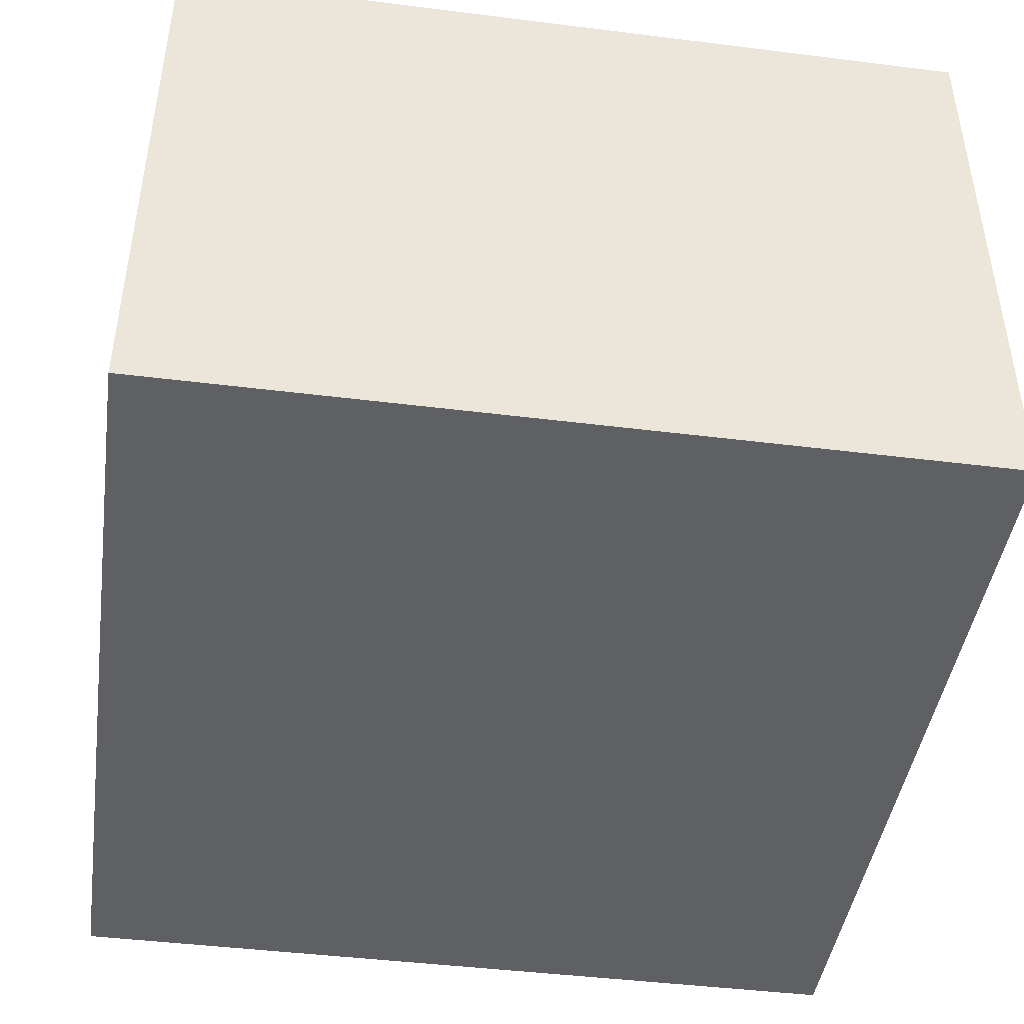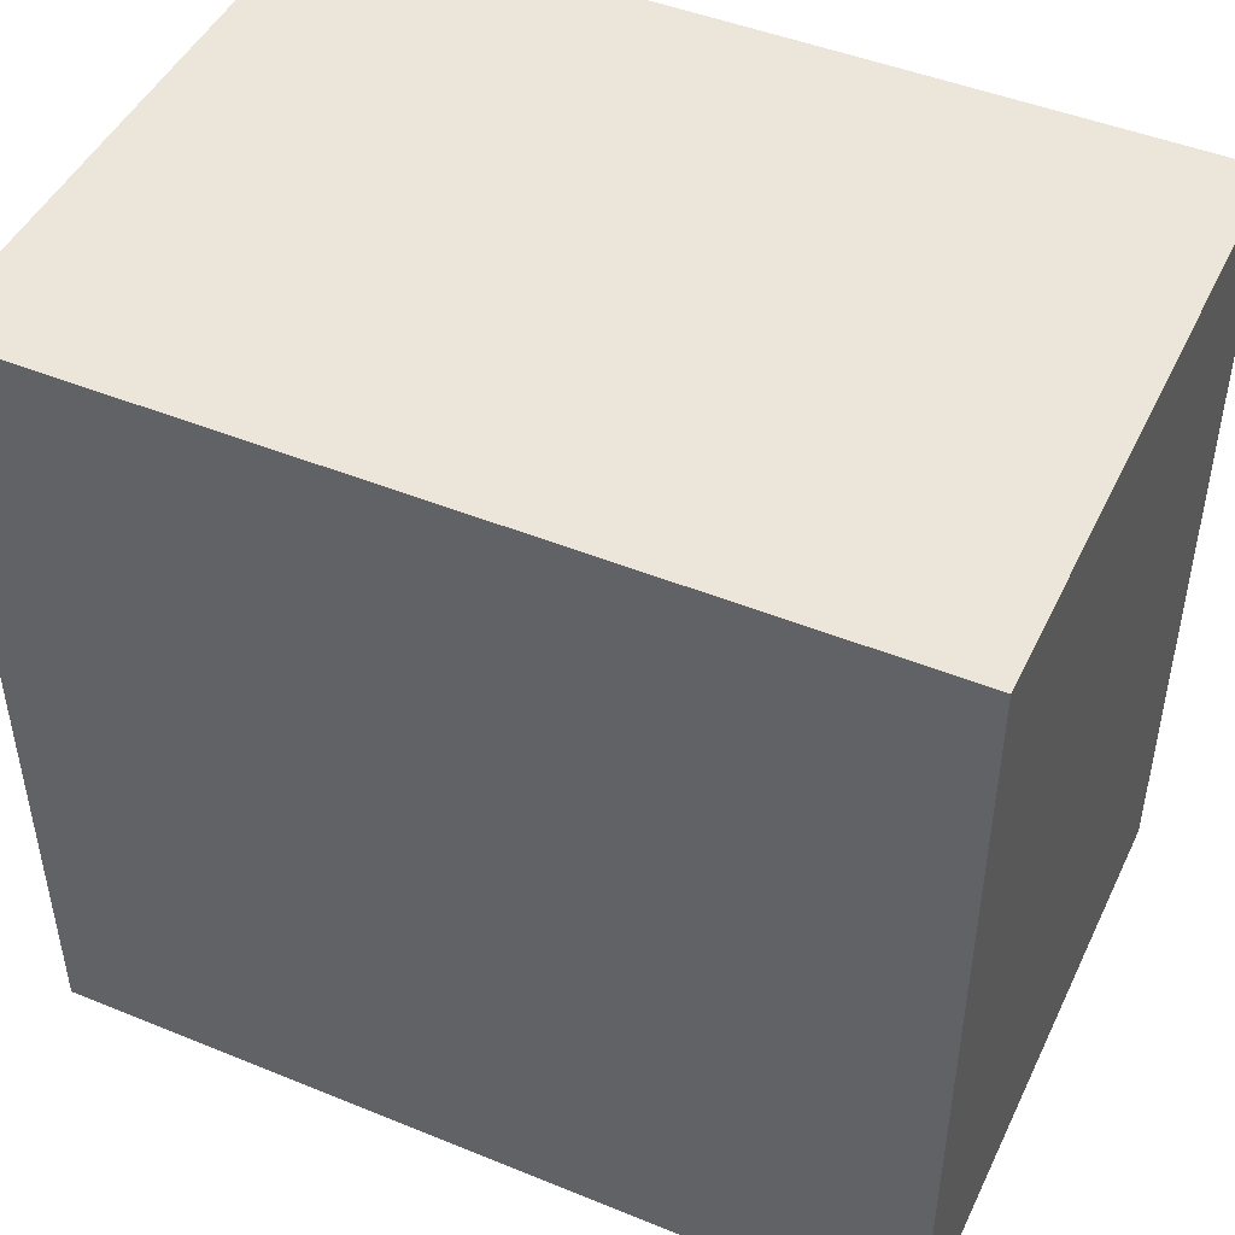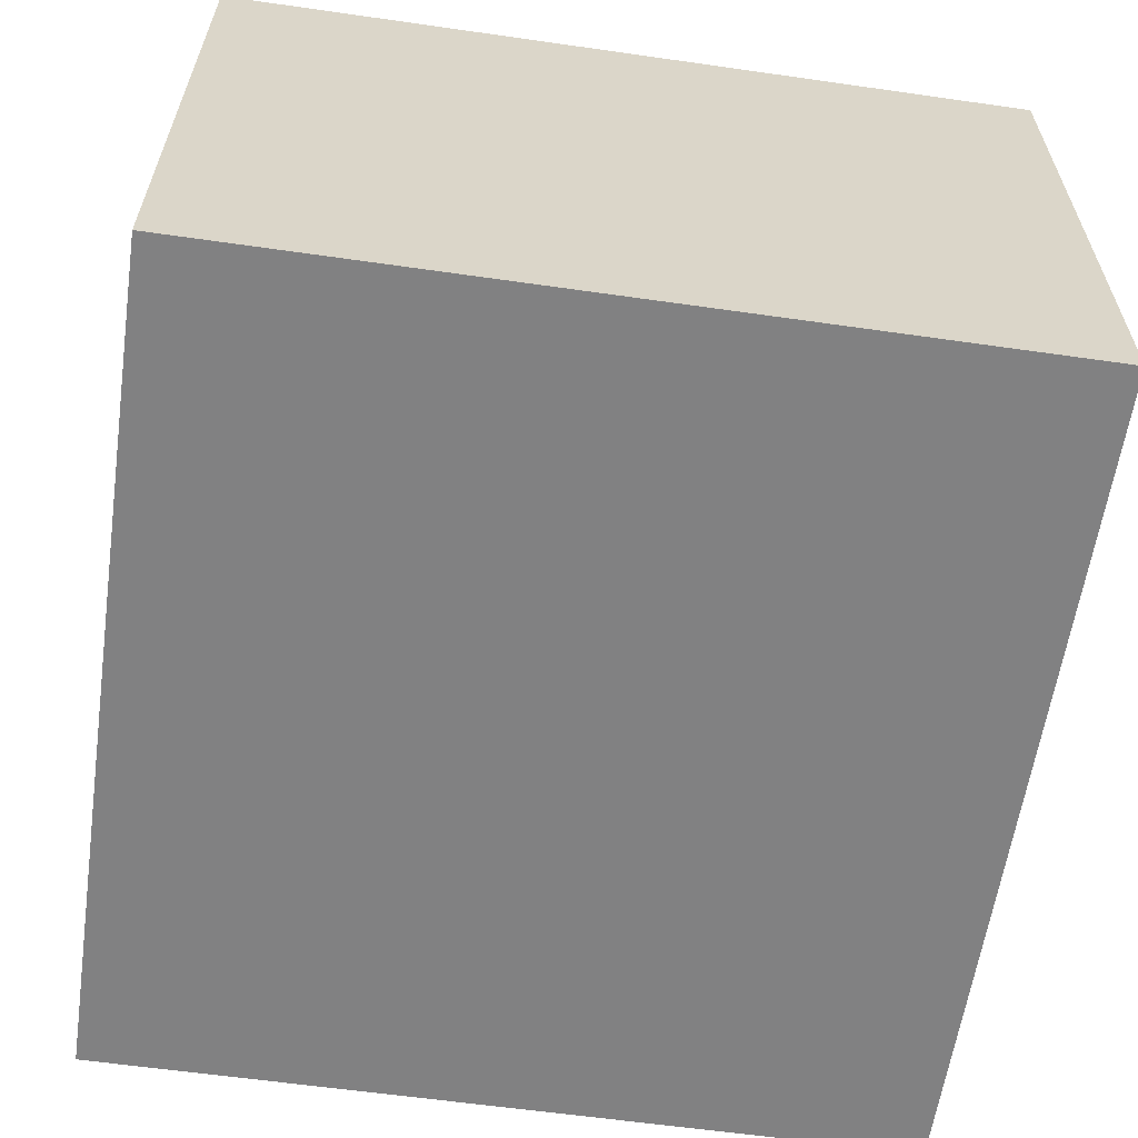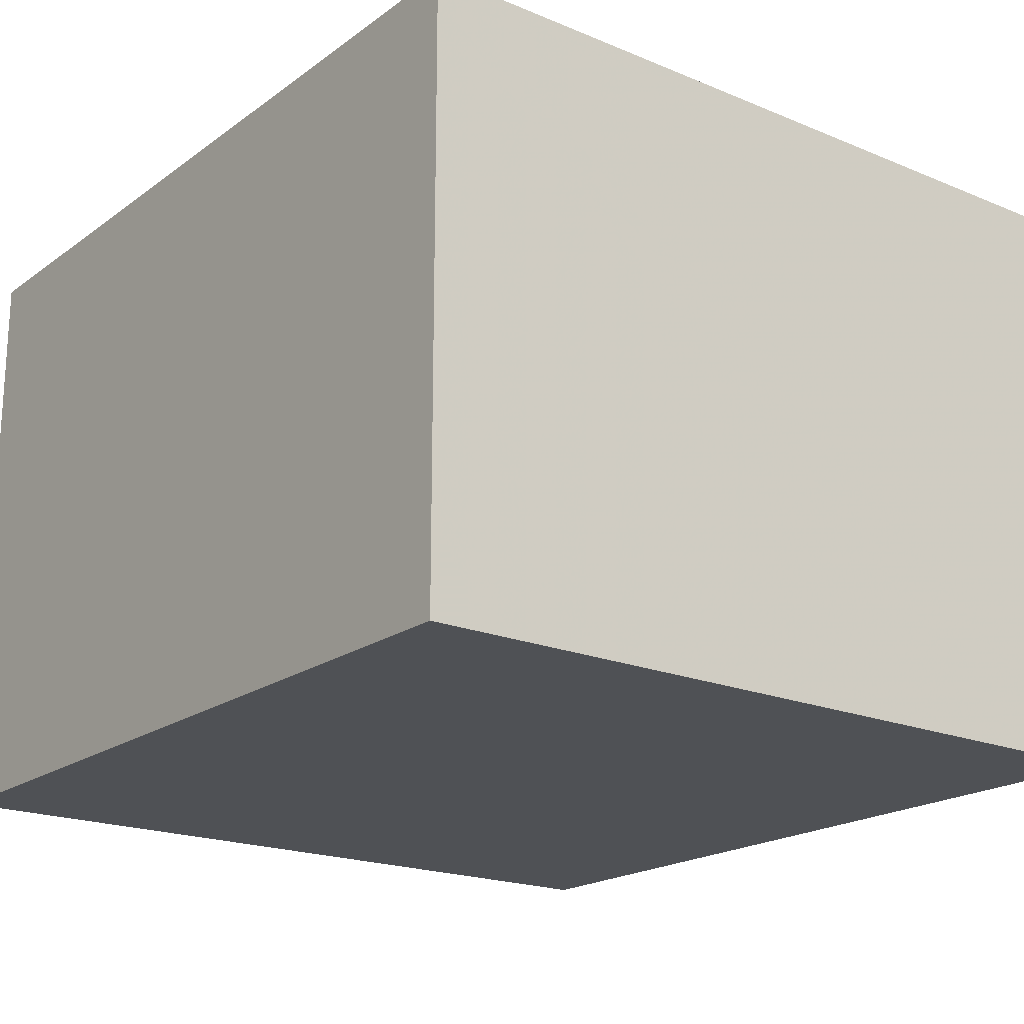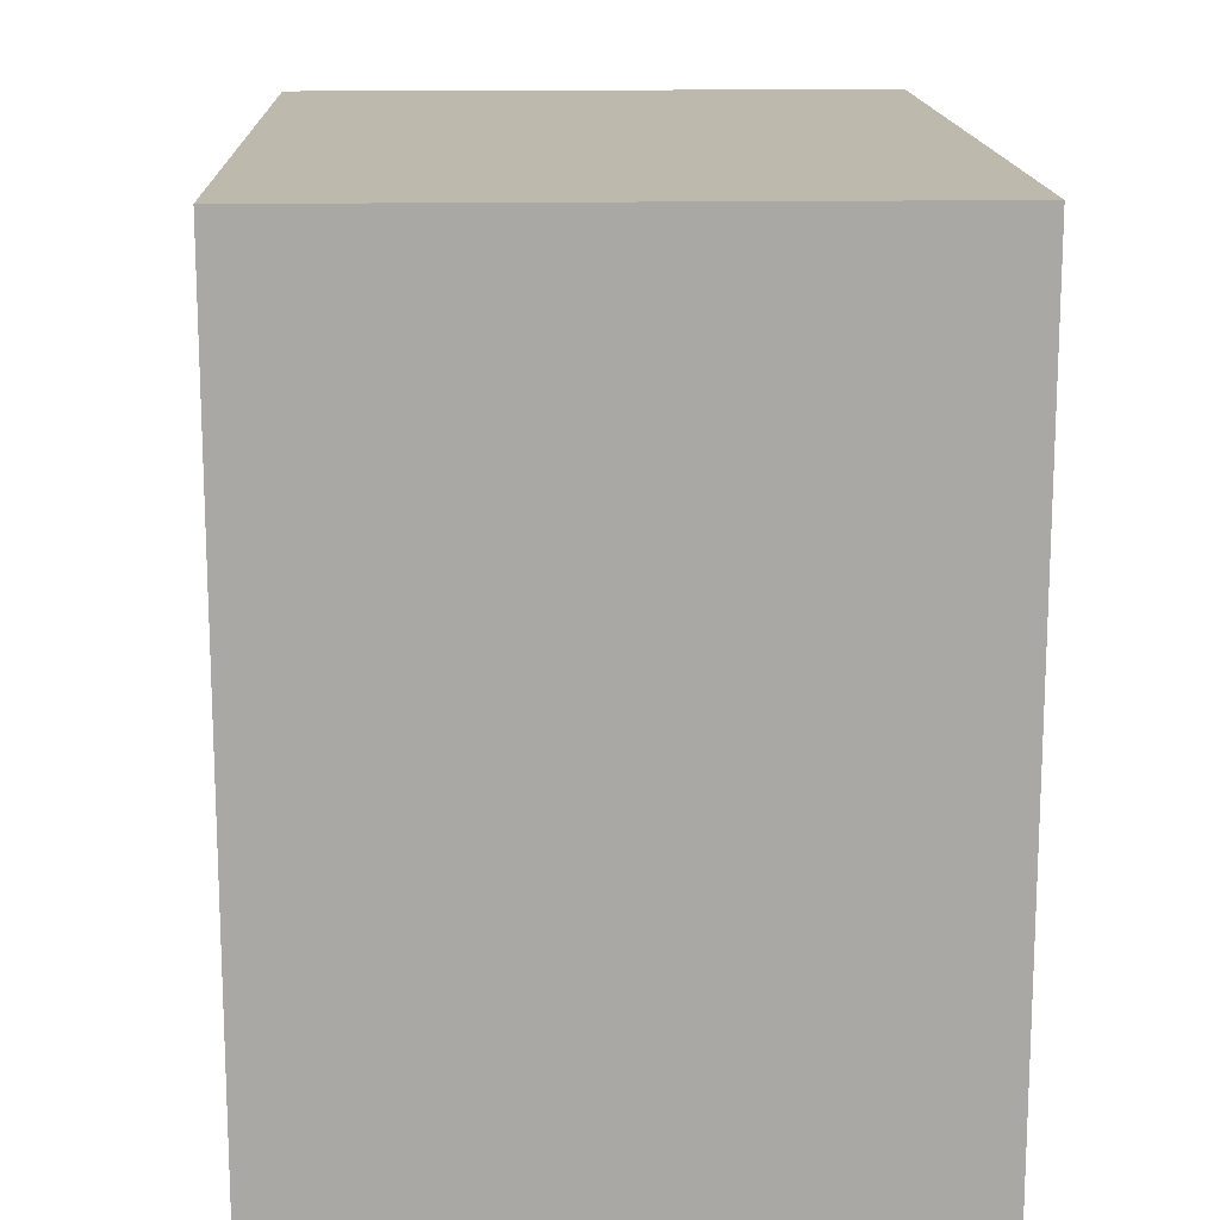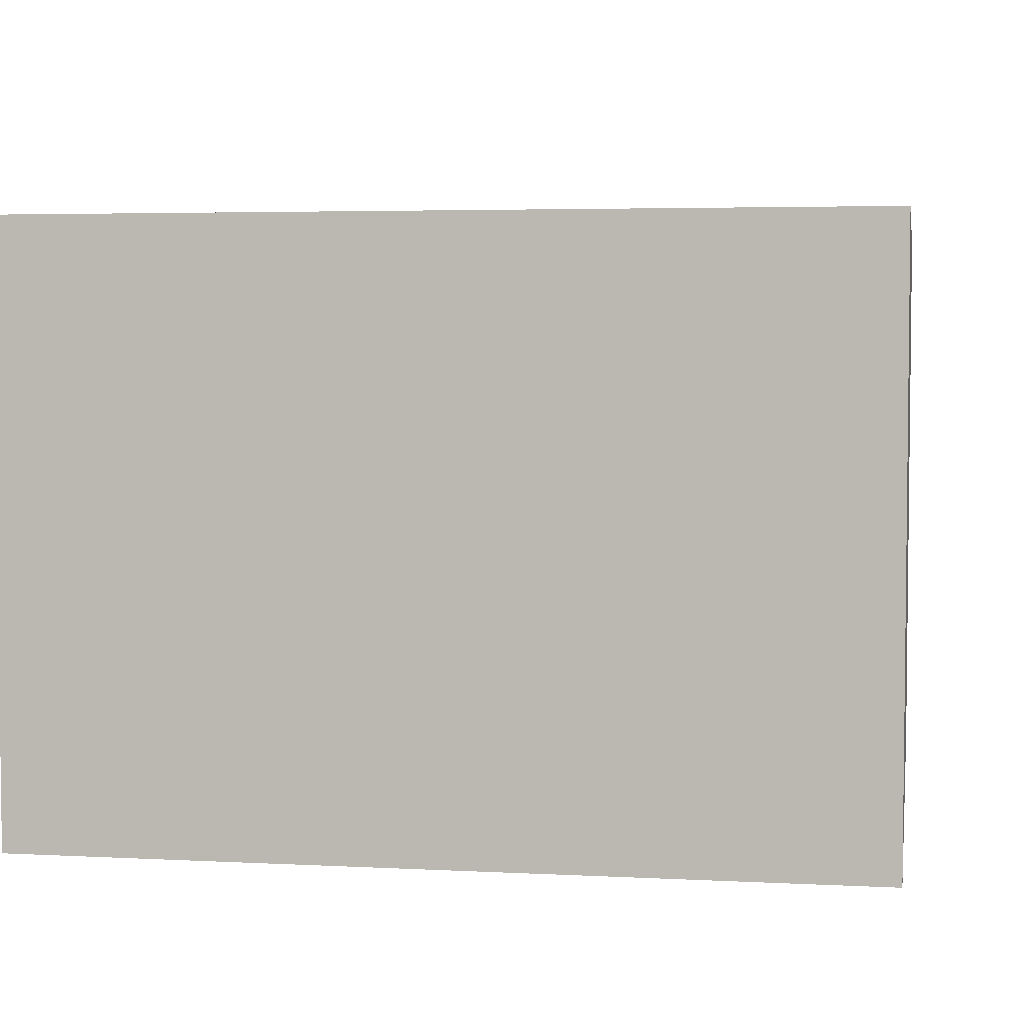
<metadata>
{"format":"obj","ext":"obj","renderer":"f3d","projection":"perspective","resolution":1024,"background":"white","views":[{"elev":-44.4,"azim":81.7,"up":"+Z"},{"elev":46.8,"azim":-155.2,"up":"+Y"},{"elev":-60.4,"azim":-98.3,"up":"+Z"},{"elev":-19.7,"azim":-127.5,"up":"+Z"},{"elev":15.2,"azim":-92.0,"up":"+Y"},{"elev":4.1,"azim":9.7,"up":"+Z"}]}
</metadata>
<code>
o obj_0
v 2 		11 		20
v 2 		11 		0
v -26 		11 		0
v -26 		11 		20
v -26 		-16 		20
v 2 		-16 		20
v 2 		-16 		0
v -26 		-16 		0
g group_0_15277357
f 1 2 3
f 1 3 4
f 1 4 5
f 1 5 6
f 7 8 3
f 7 3 2
f 5 8 7
f 5 7 6
f 6 7 2
f 6 2 1
f 4 3 8
f 4 8 5

</code>
